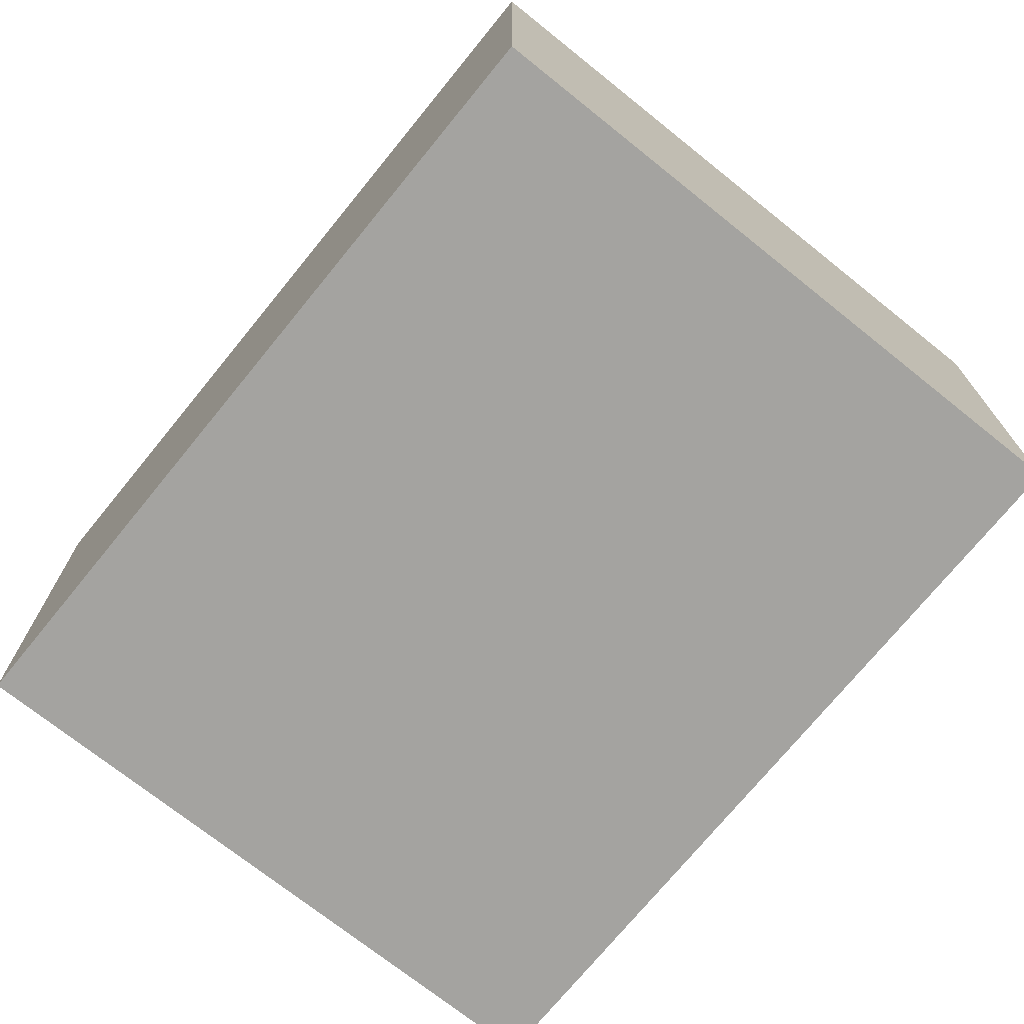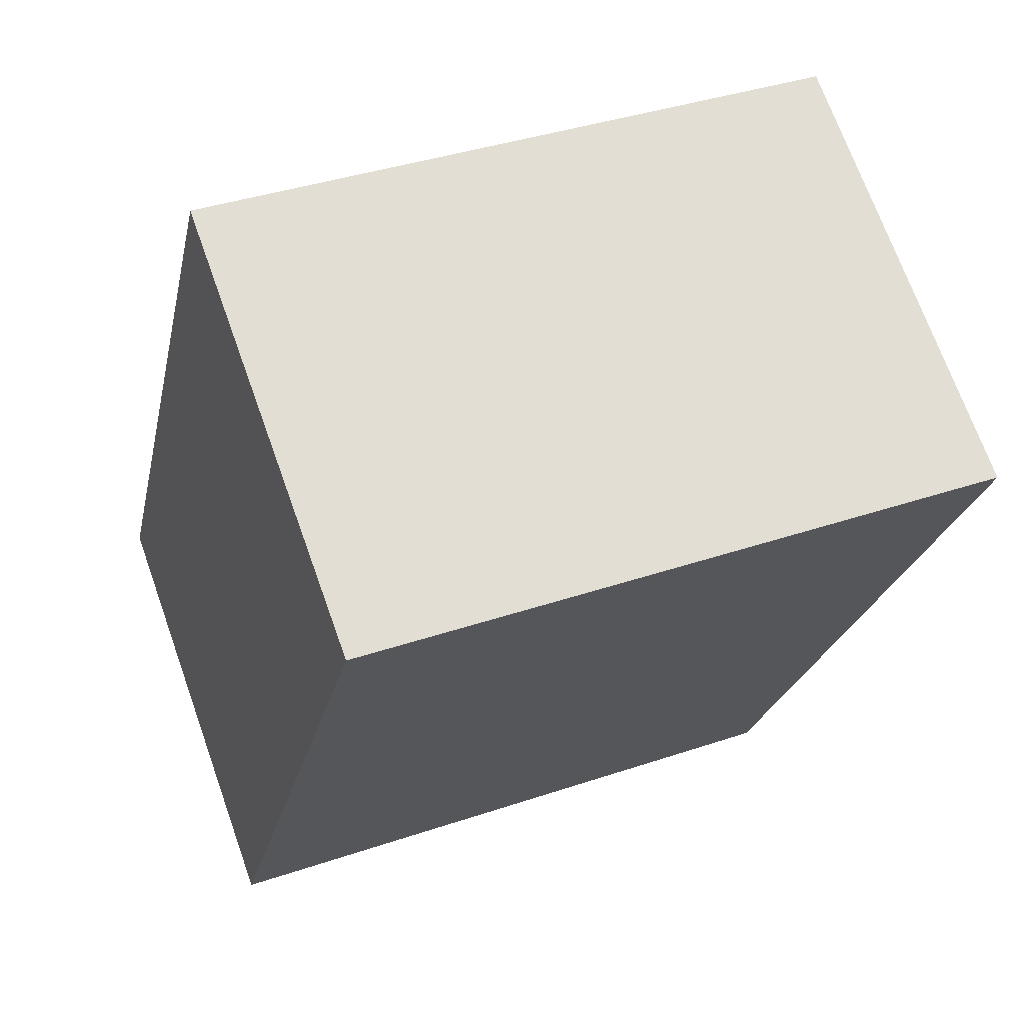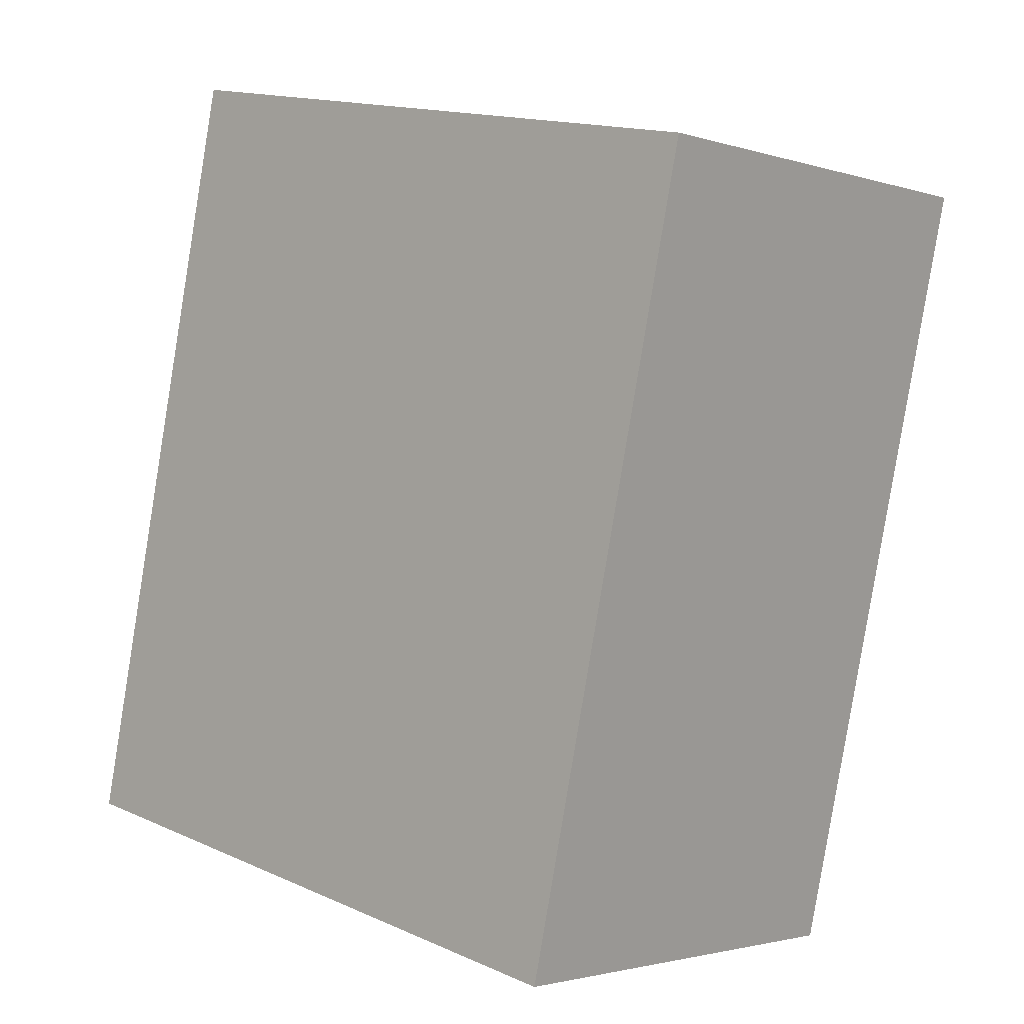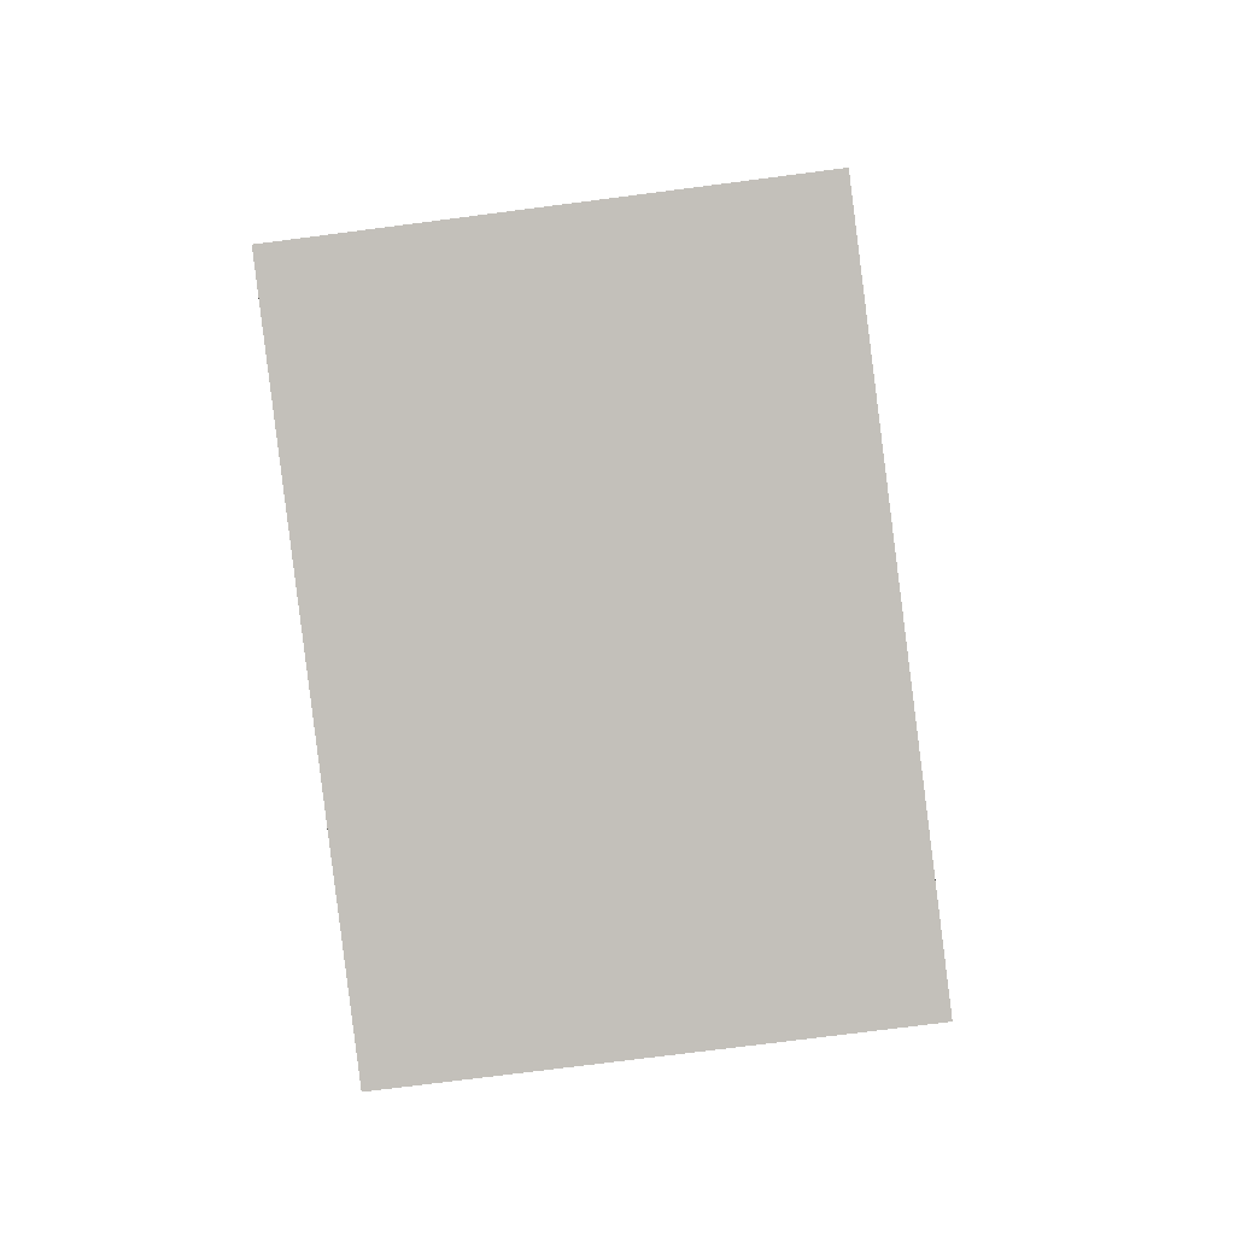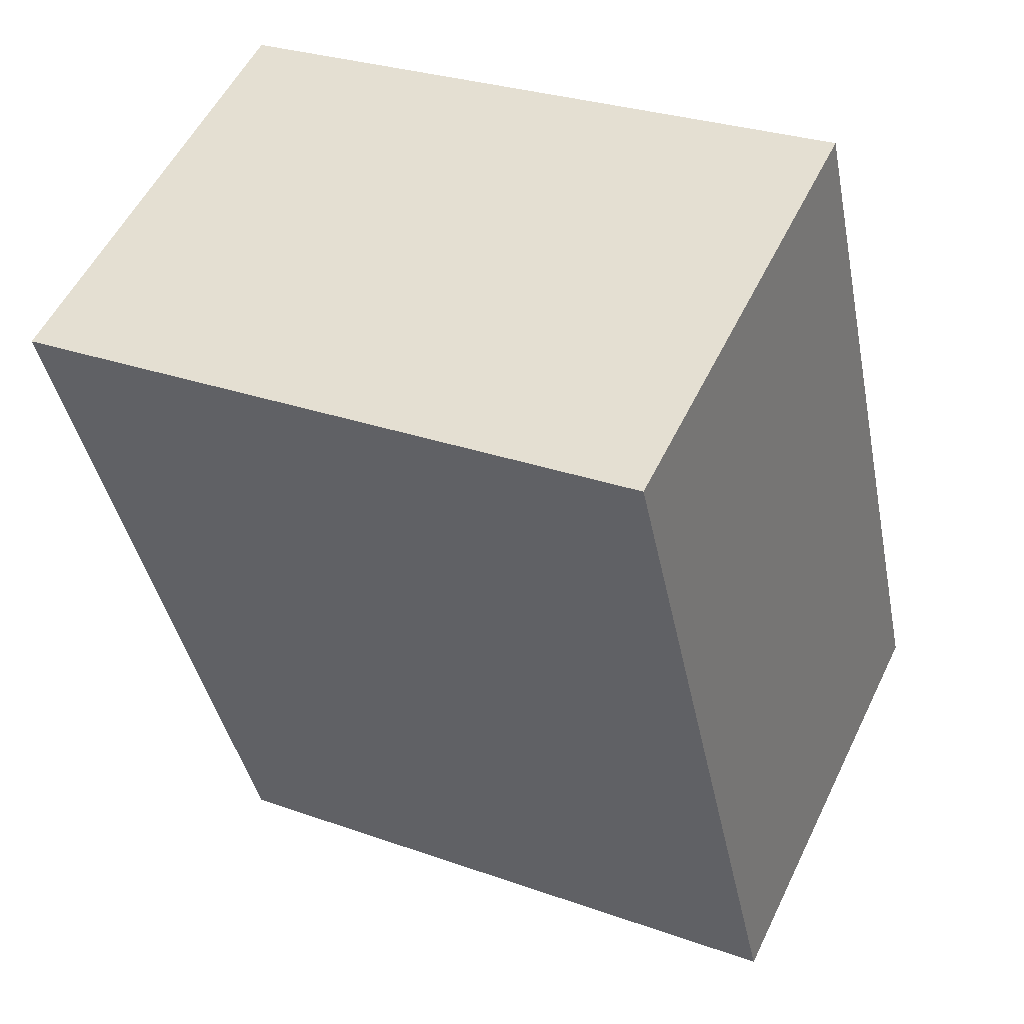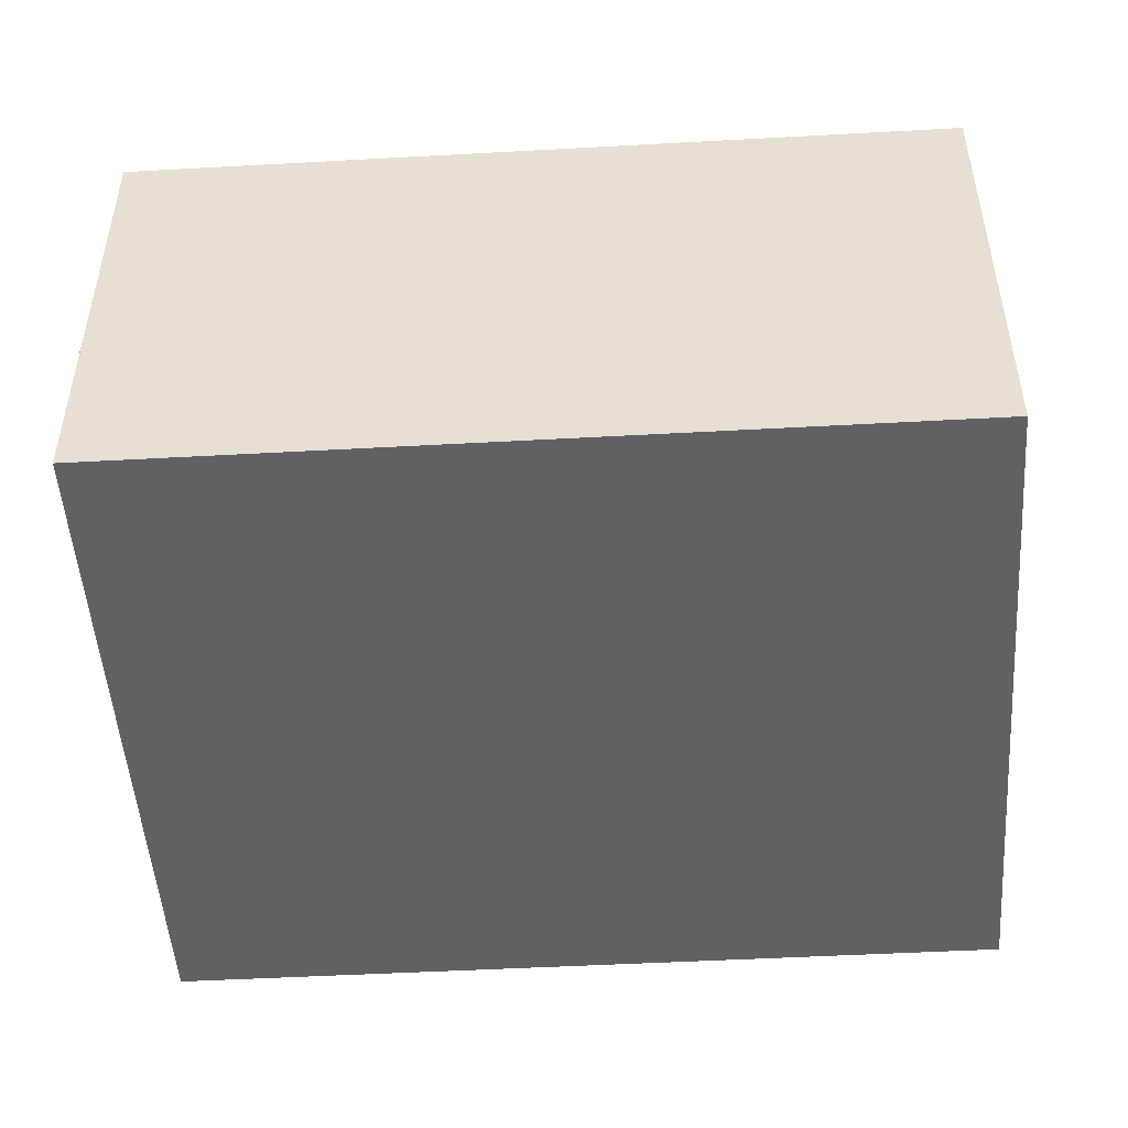
<metadata>
{"format":"obj","ext":"obj","renderer":"f3d","projection":"perspective","resolution":1024,"background":"white","views":[{"elev":-72.8,"azim":153.3,"up":"+Y"},{"elev":71.1,"azim":-19.7,"up":"+Z"},{"elev":-2.2,"azim":41.8,"up":"+Z"},{"elev":-75.8,"azim":-82.7,"up":"+Z"},{"elev":54.6,"azim":-154.4,"up":"+Z"},{"elev":-49.8,"azim":-74.1,"up":"+Y"}]}
</metadata>
<code>
v  7.89 5.629 -1.675
v  2.139 5.629 9.714
v  10.05 5.629 8.062
v  0 5.629 3.447e-16
v  10.05 -4.937e-16 8.062
v  7.89 1.026e-16 -1.675
v  0 0 0
v  2.139 -5.948e-16 9.714
g defaultobject
f 1 2 3
f 2 1 4
f 5 1 3
f 1 5 6
f 6 4 1
f 4 6 7
f 7 2 4
f 2 7 8
f 8 3 2
f 3 8 5
f 8 6 5
f 6 8 7

</code>
